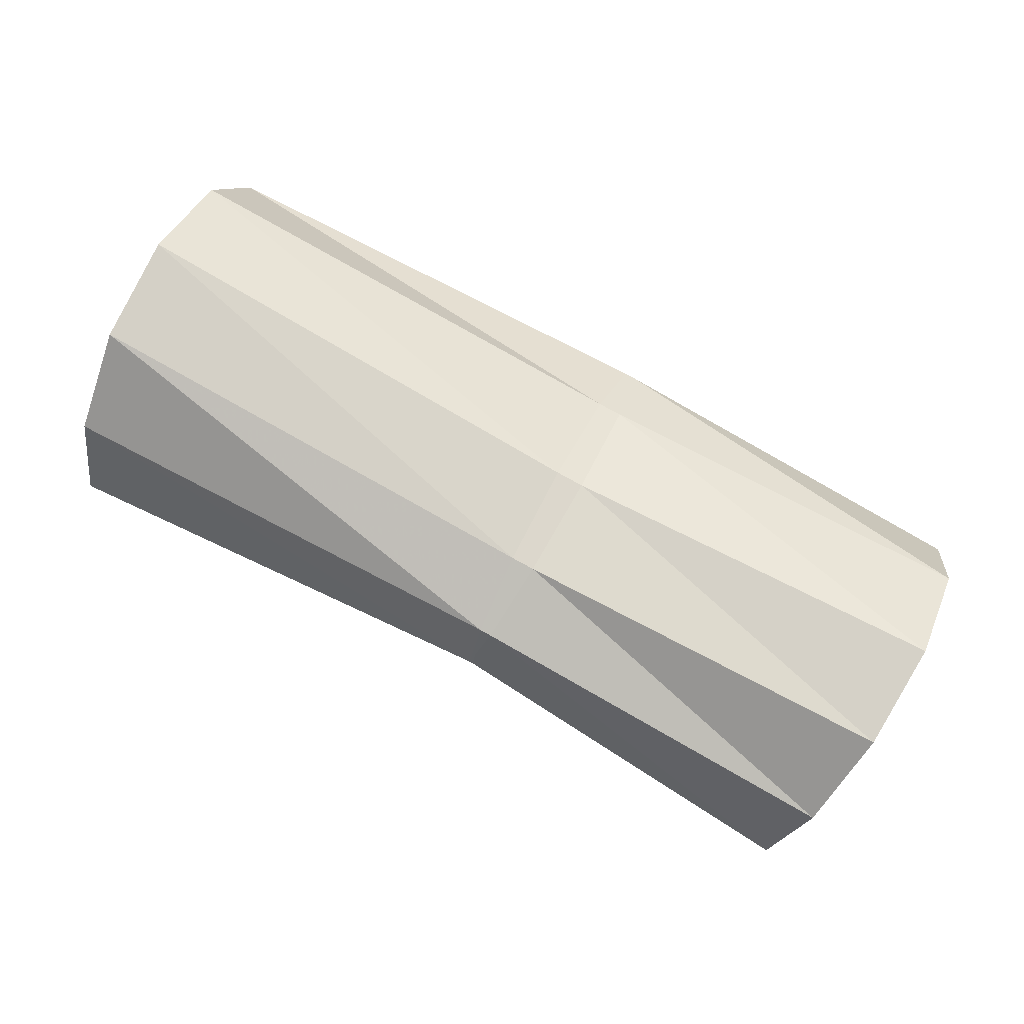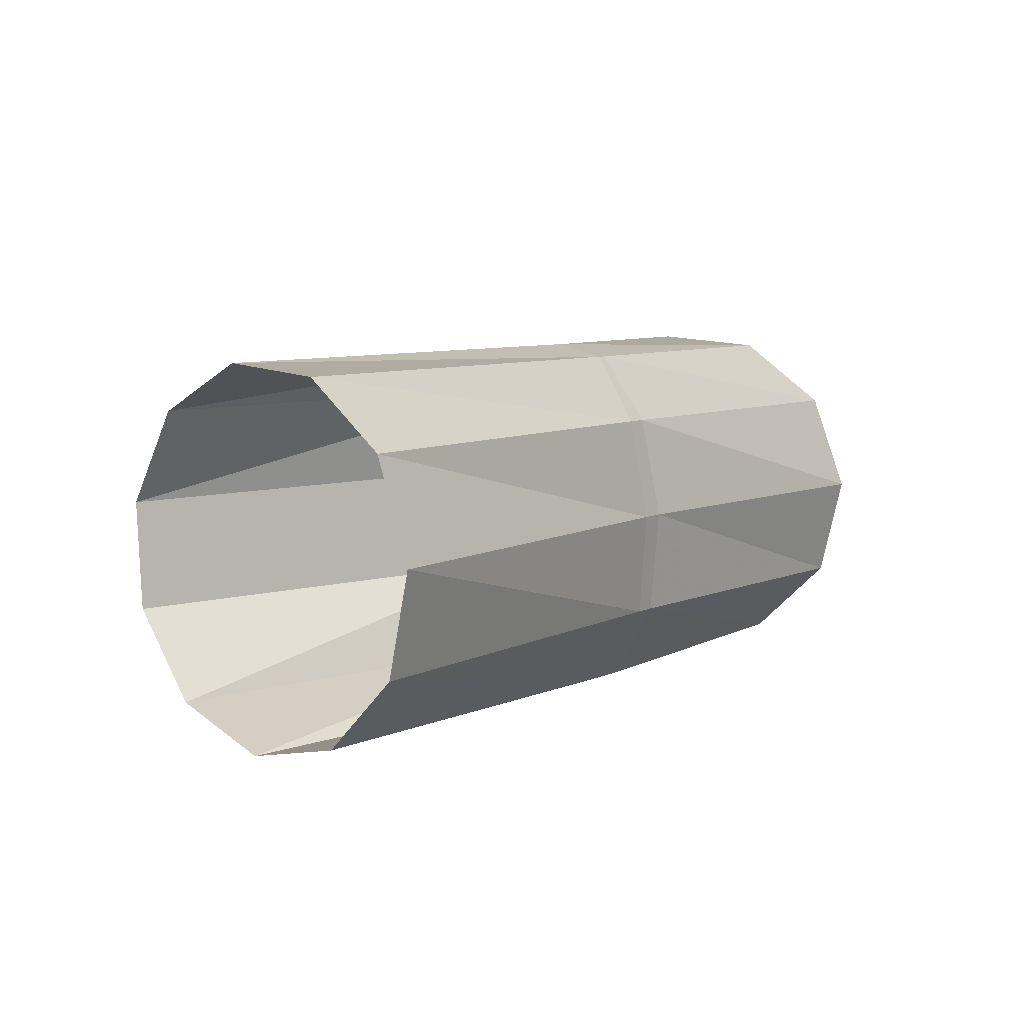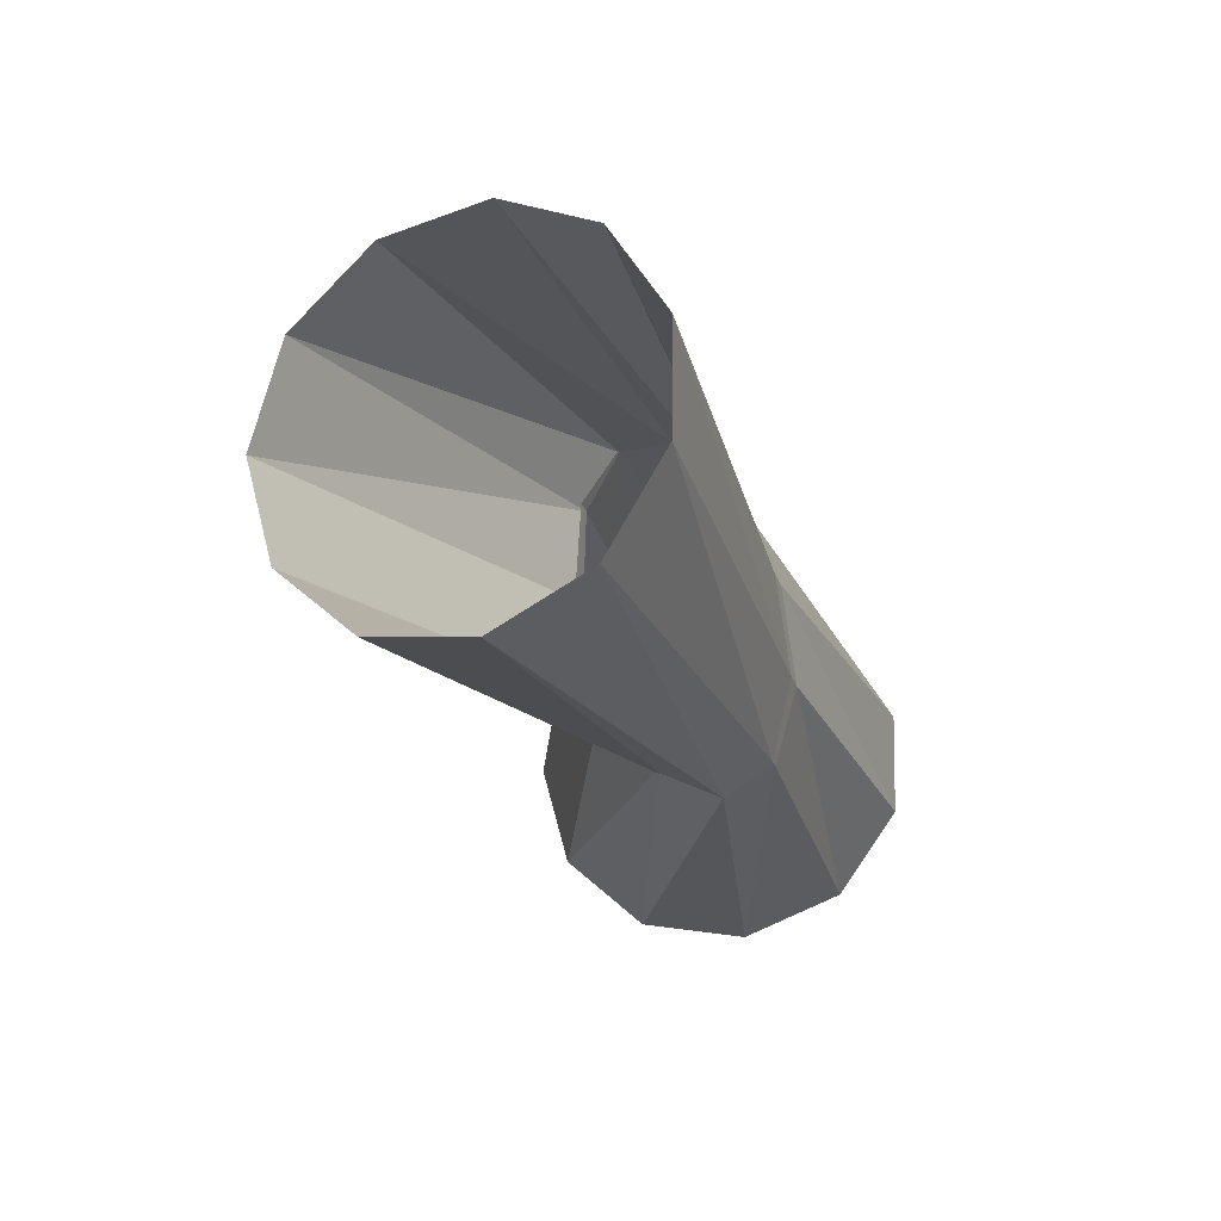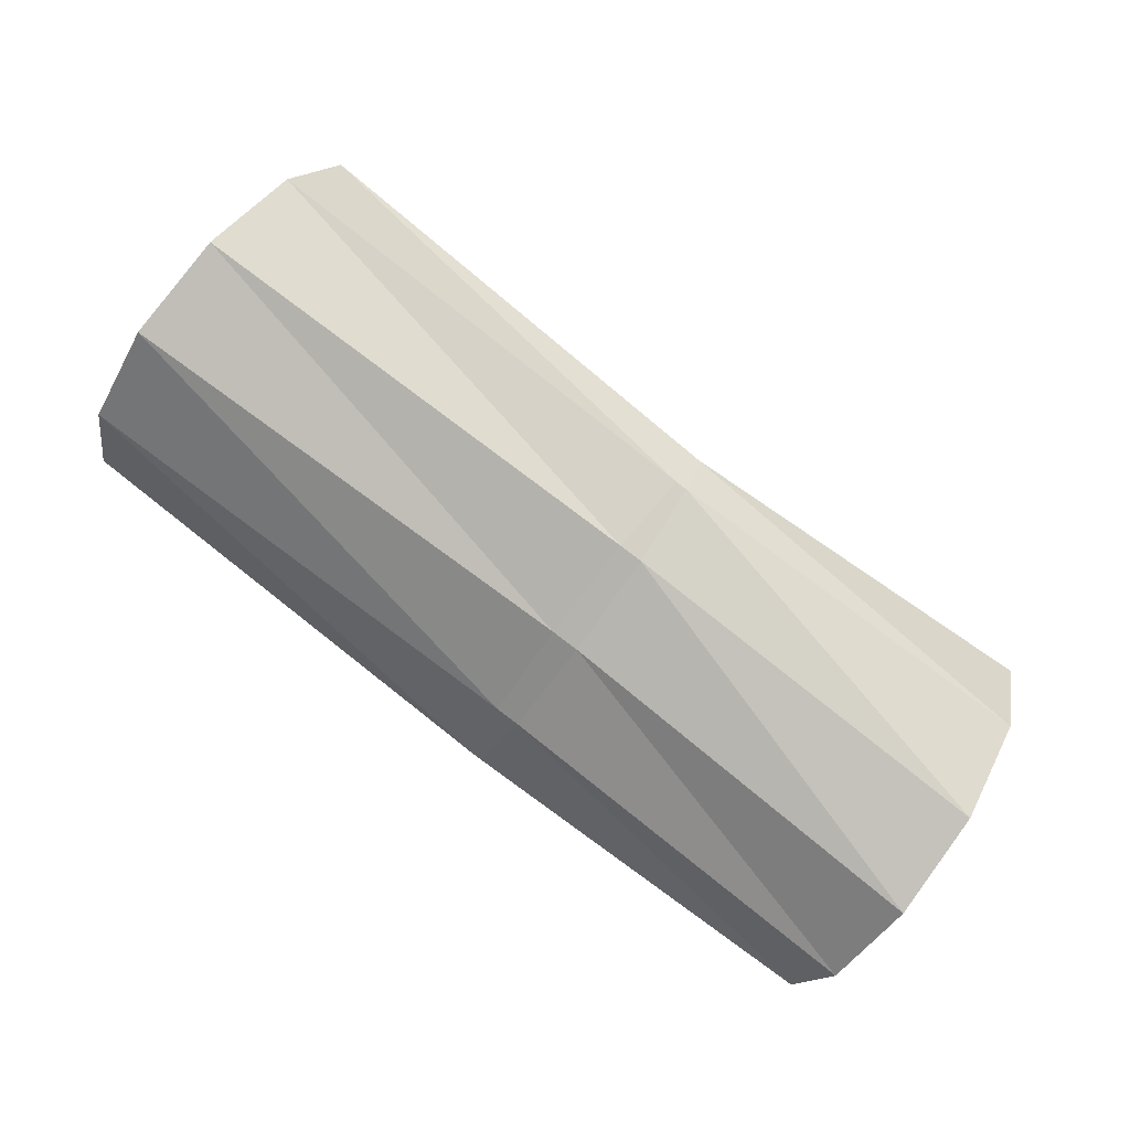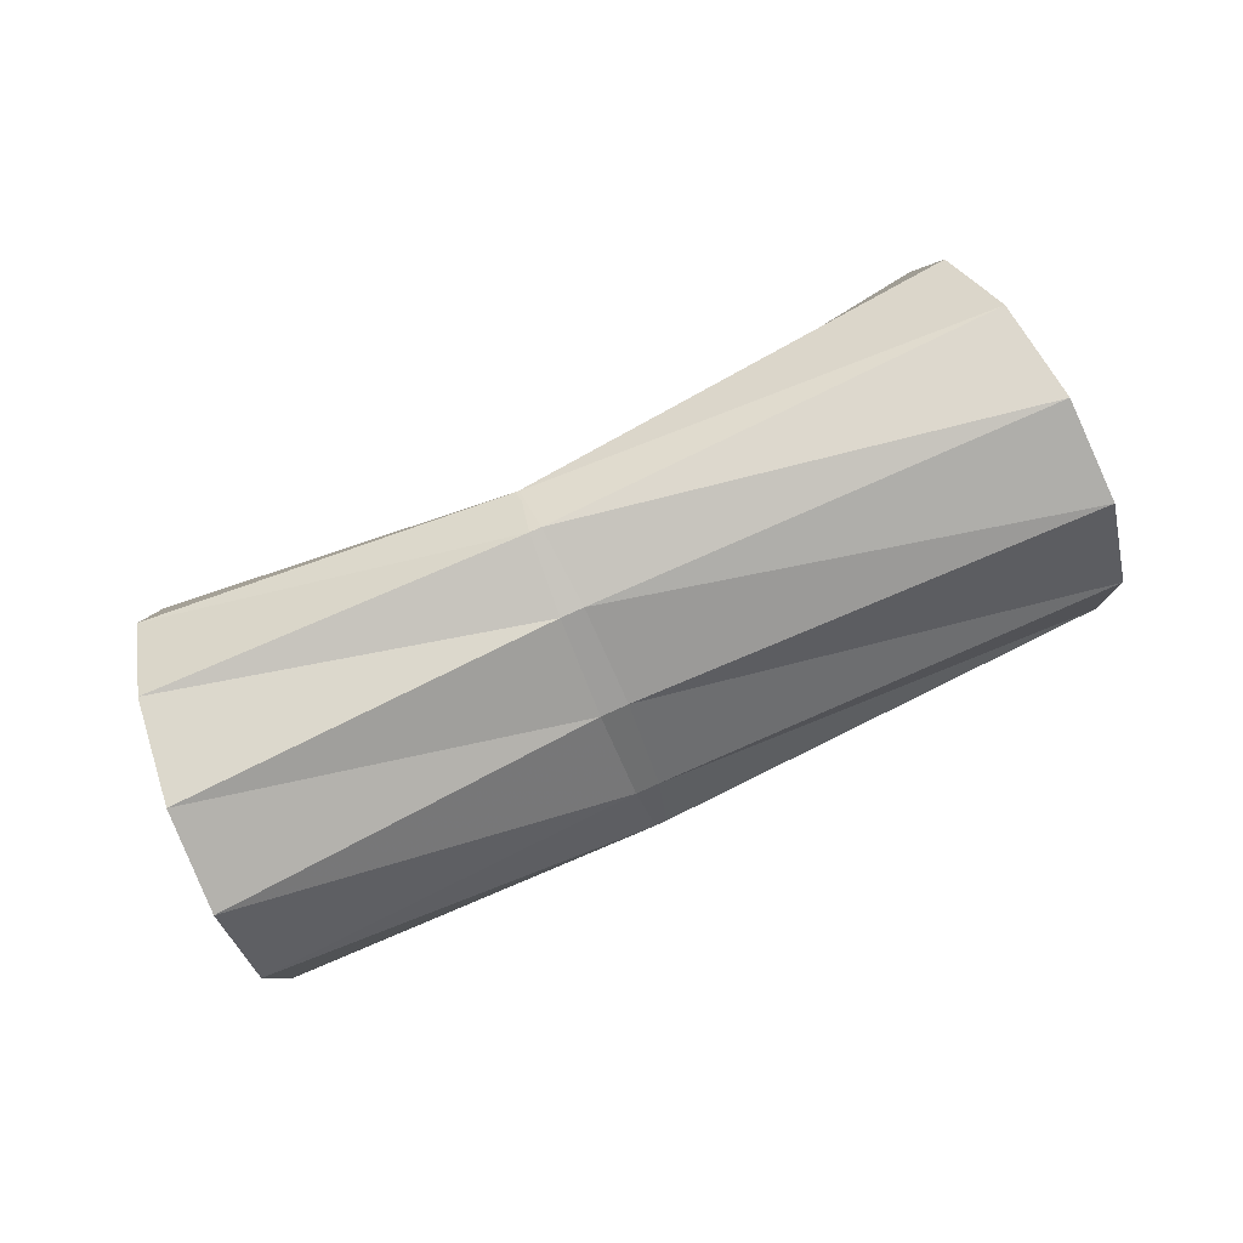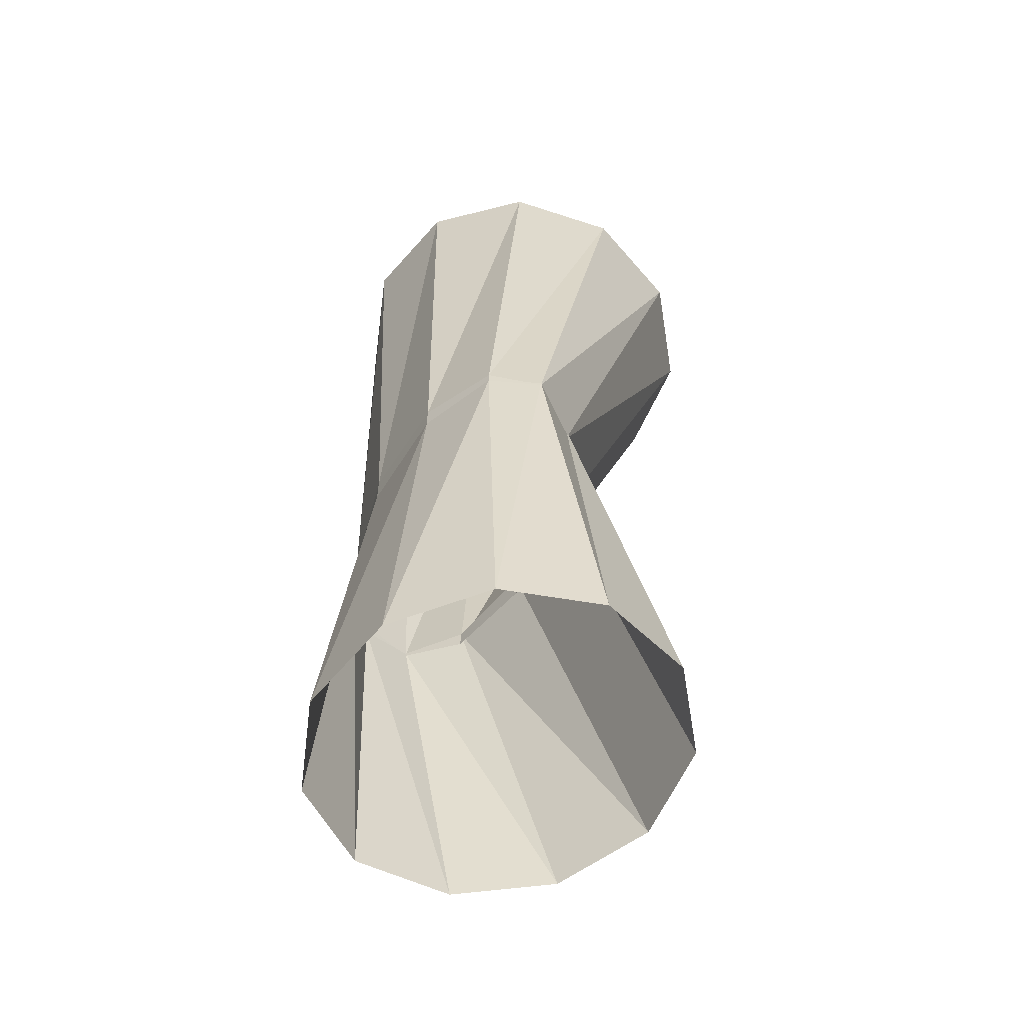
<metadata>
{"format":"obj","ext":"obj","renderer":"f3d","projection":"perspective","resolution":1024,"background":"white","views":[{"elev":-2.8,"azim":174.1,"up":"+Y"},{"elev":41.2,"azim":120.3,"up":"+Y"},{"elev":6.0,"azim":100.0,"up":"+Y"},{"elev":36.4,"azim":-163.4,"up":"+Y"},{"elev":-78.5,"azim":51.9,"up":"+Z"},{"elev":3.3,"azim":-97.0,"up":"+Y"}]}
</metadata>
<code>
g tube1
v 152.3 160.9 159.6
v 153.5 158.4 159.4
v 154.3 156.1 160.7
v 154.3 154.6 163.1
v 153.6 154.4 165.8
v 152.3 155.7 168
v 151 158 169
v 149.9 160.5 168.4
v 149.5 162.5 166.5
v 149.9 163.4 163.8
v 150.9 162.8 161.3
v 152.3 160.9 159.6
v 141.4 154.7 158.8
v 142.7 152.4 158.2
v 143.6 150.5 158.5
v 143.7 149.6 159.7
v 143 150 161.2
v 141.8 151.5 162.7
v 140.4 153.8 163.7
v 139.3 156 163.8
v 138.8 157.5 163
v 139.1 157.8 161.6
v 140.1 156.7 160
v 141.4 154.7 158.8
v 140.8 154.4 158.7
v 142.2 152.1 158.1
v 143.3 150.3 158.5
v 143.8 149.6 159.7
v 143.4 150.2 161.3
v 142.4 151.9 162.8
v 141 154.1 163.8
v 139.7 156.3 163.8
v 138.9 157.6 163
v 138.9 157.6 161.6
v 139.6 156.5 160
v 140.8 154.4 158.7
v 131.9 149.9 156.5
v 133.4 147.5 156.3
v 134.7 145.4 157.7
v 135.4 144.3 160.2
v 135.3 144.6 163
v 134.5 146 165.2
v 133.1 148.3 166.2
v 131.7 150.6 165.6
v 130.6 152.3 163.5
v 130.2 152.8 160.8
v 130.7 151.9 158.2
v 131.9 149.9 156.5
f 1 2 14
f 14 13 1
f 2 3 15
f 15 14 2
f 3 4 16
f 16 15 3
f 4 5 17
f 17 16 4
f 5 6 18
f 18 17 5
f 6 7 19
f 19 18 6
f 7 8 20
f 20 19 7
f 8 9 21
f 21 20 8
f 9 10 22
f 22 21 9
f 10 11 23
f 23 22 10
f 11 12 24
f 24 23 11
f 13 14 26
f 26 25 13
f 14 15 27
f 27 26 14
f 15 16 28
f 28 27 15
f 16 17 29
f 29 28 16
f 17 18 30
f 30 29 17
f 18 19 31
f 31 30 18
f 19 20 32
f 32 31 19
f 20 21 33
f 33 32 20
f 21 22 34
f 34 33 21
f 22 23 35
f 35 34 22
f 23 24 36
f 36 35 23
f 25 26 38
f 38 37 25
f 26 27 39
f 39 38 26
f 27 28 40
f 40 39 27
f 28 29 41
f 41 40 28
f 29 30 42
f 42 41 29
f 30 31 43
f 43 42 30
f 31 32 44
f 44 43 31
f 32 33 45
f 45 44 32
f 33 34 46
f 46 45 33
f 34 35 47
f 47 46 34
f 35 36 48
f 48 47 35
g

</code>
